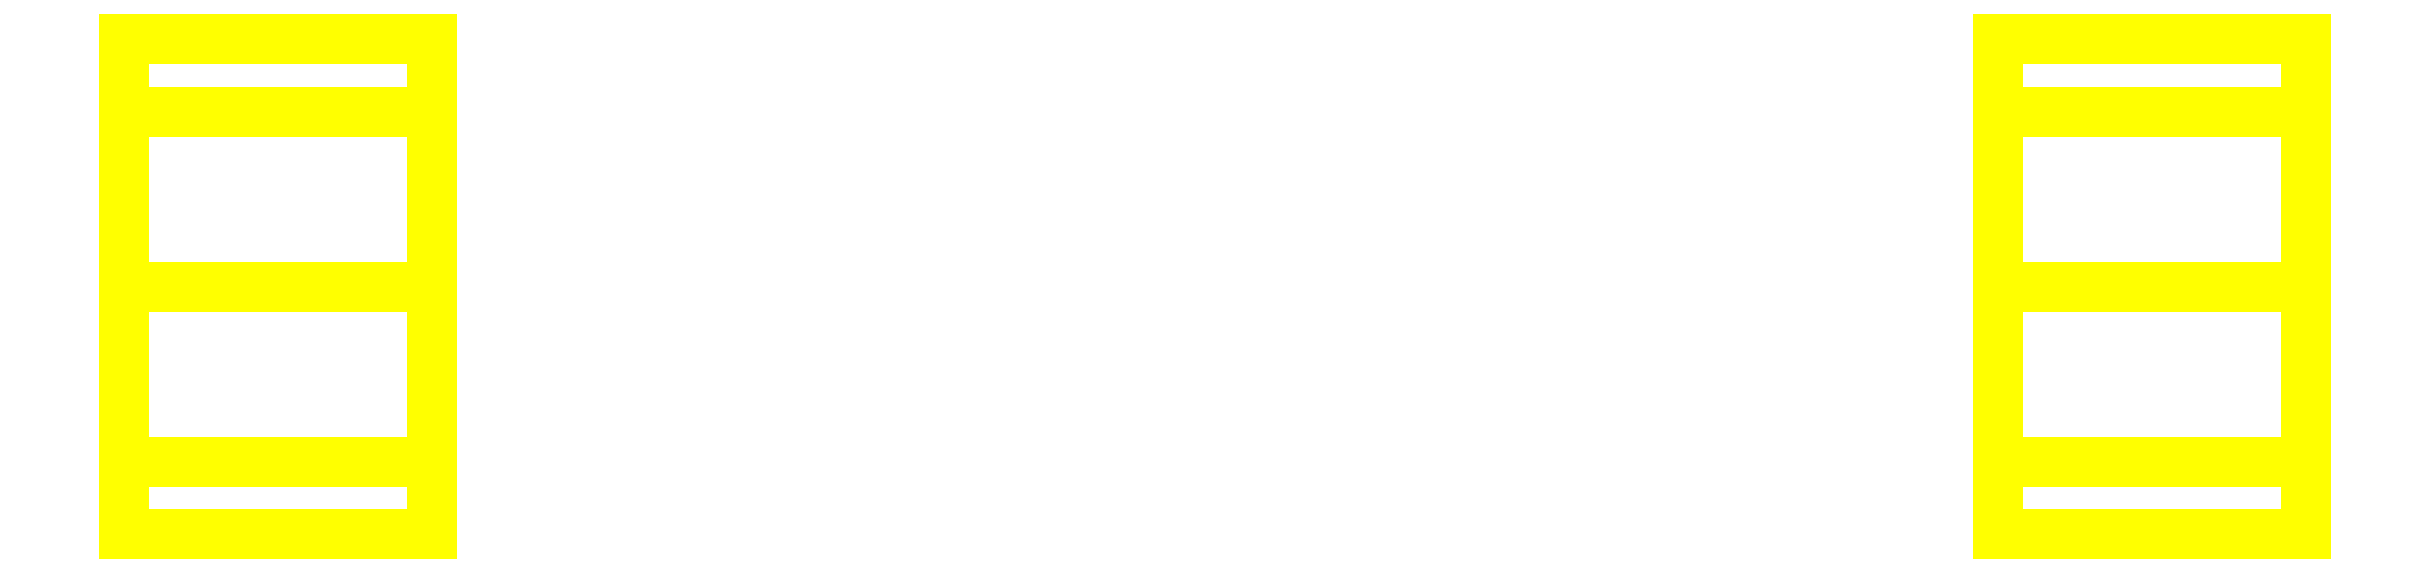
<metadata>
{"format":"dxf","ext":"dxf","renderer":"ezdxf+matplotlib","layout":"modelspace","background":"white","min_lineweight":24,"dpi":150}
</metadata>
<code>
0
SECTION
2
ENTITIES
0
3DFACE
8
WHEELS
10
-1.17
20
-0.37
30
-1e-16
11
-1.17
21
-0.2616
31
0.2616
12
-1.63
22
-0.2616
32
0.2616
13
-1.63
23
-0.37
33
-1e-16
0
3DFACE
8
WHEELS
10
-1.17
20
-0.2616
30
0.2616
11
-1.17
21
0
31
0.37
12
-1.63
22
0
32
0.37
13
-1.63
23
-0.2616
33
0.2616
0
3DFACE
8
WHEELS
10
-1.17
20
0
30
0.37
11
-1.17
21
0.2616
31
0.2616
12
-1.63
22
0.2616
32
0.2616
13
-1.63
23
0
33
0.37
0
3DFACE
8
WHEELS
10
-1.17
20
0.2616
30
0.2616
11
-1.17
21
0.37
31
-1e-16
12
-1.63
22
0.37
32
-1e-16
13
-1.63
23
0.2616
33
0.2616
0
3DFACE
8
WHEELS
10
-1.17
20
0.37
30
-1e-16
11
-1.17
21
0.2616
31
-0.2616
12
-1.63
22
0.2616
32
-0.2616
13
-1.63
23
0.37
33
-1e-16
0
3DFACE
8
WHEELS
10
-1.17
20
0.2616
30
-0.2616
11
-1.17
21
0
31
-0.37
12
-1.63
22
0
32
-0.37
13
-1.63
23
0.2616
33
-0.2616
0
3DFACE
8
WHEELS
10
-1.17
20
0
30
-0.37
11
-1.17
21
-0.2616
31
-0.2616
12
-1.63
22
-0.2616
32
-0.2616
13
-1.63
23
0
33
-0.37
0
3DFACE
8
WHEELS
10
-1.17
20
-0.2616
30
-0.2616
11
-1.17
21
-0.37
31
-1e-16
12
-1.63
22
-0.37
32
-1e-16
13
-1.63
23
-0.2616
33
-0.2616
0
3DFACE
8
WHEELS
10
-1.63
20
-0.2616
30
0.2616
11
-1.63
21
0
31
0.37
12
-1.63
22
0.2616
32
0.2616
13
-1.63
23
-0.37
33
-1e-16
0
3DFACE
8
WHEELS
10
-1.63
20
-0.37
30
-1e-16
11
-1.63
21
0.2616
31
0.2616
12
-1.63
22
0.37
32
-1e-16
13
-1.63
23
-0.2616
33
-0.2616
0
3DFACE
8
WHEELS
10
-1.63
20
-0.2616
30
-0.2616
11
-1.63
21
0.37
31
-1e-16
12
-1.63
22
0.2616
32
-0.2616
13
-1.63
23
0
33
-0.37
0
3DFACE
8
WHEELS
10
-1.17
20
-0.2616
30
0.2616
11
-1.17
21
0.37
31
-1e-16
12
-1.17
22
0.2616
32
0.2616
13
-1.17
23
0
33
0.37
0
3DFACE
8
WHEELS
10
-1.17
20
-0.37
30
-1e-16
11
-1.17
21
0.2616
31
-0.2616
12
-1.17
22
0.37
32
-1e-16
13
-1.17
23
-0.2616
33
0.2616
0
3DFACE
8
WHEELS
10
-1.17
20
-0.2616
30
-0.2616
11
-1.17
21
0
31
-0.37
12
-1.17
22
0.2616
32
-0.2616
13
-1.17
23
-0.37
33
-1e-16
0
3DFACE
8
WHEELS
10
1.63
20
-0.37
30
-1e-16
11
1.63
21
0.2616
31
-0.2616
12
1.63
22
0.37
32
-1e-16
13
1.63
23
-0.2616
33
0.2616
0
3DFACE
8
WHEELS
10
1.63
20
-0.2616
30
0.2616
11
1.63
21
0.37
31
-1e-16
12
1.63
22
0.2616
32
0.2616
13
1.63
23
0
33
0.37
0
3DFACE
8
WHEELS
10
1.17
20
-0.37
30
-1e-16
11
1.17
21
0.2616
31
0.2616
12
1.17
22
0.37
32
-1e-16
13
1.17
23
-0.2616
33
-0.2616
0
3DFACE
8
WHEELS
10
1.17
20
-0.2616
30
0.2616
11
1.17
21
0
31
0.37
12
1.17
22
0.2616
32
0.2616
13
1.17
23
-0.37
33
-1e-16
0
3DFACE
8
WHEELS
10
1.63
20
0.2616
30
0.2616
11
1.63
21
0.37
31
-1e-16
12
1.17
22
0.37
32
-1e-16
13
1.17
23
0.2616
33
0.2616
0
3DFACE
8
WHEELS
10
1.63
20
-0.37
30
-1e-16
11
1.63
21
-0.2616
31
0.2616
12
1.17
22
-0.2616
32
0.2616
13
1.17
23
-0.37
33
-1e-16
0
3DFACE
8
WHEELS
10
1.63
20
-0.2616
30
-0.2616
11
1.63
21
0
31
-0.37
12
1.63
22
0.2616
32
-0.2616
13
1.63
23
-0.37
33
-1e-16
0
3DFACE
8
WHEELS
10
1.17
20
-0.2616
30
-0.2616
11
1.17
21
0.37
31
-1e-16
12
1.17
22
0.2616
32
-0.2616
13
1.17
23
0
33
-0.37
0
3DFACE
8
WHEELS
10
1.63
20
-0.2616
30
-0.2616
11
1.63
21
-0.37
31
-1e-16
12
1.17
22
-0.37
32
-1e-16
13
1.17
23
-0.2616
33
-0.2616
0
3DFACE
8
WHEELS
10
1.63
20
0.37
30
-1e-16
11
1.63
21
0.2616
31
-0.2616
12
1.17
22
0.2616
32
-0.2616
13
1.17
23
0.37
33
-1e-16
0
3DFACE
8
WHEELS
10
1.63
20
0
30
-0.37
11
1.63
21
-0.2616
31
-0.2616
12
1.17
22
-0.2616
32
-0.2616
13
1.17
23
0
33
-0.37
0
3DFACE
8
WHEELS
10
1.63
20
0.2616
30
-0.2616
11
1.63
21
0
31
-0.37
12
1.17
22
0
32
-0.37
13
1.17
23
0.2616
33
-0.2616
0
3DFACE
8
WHEELS
10
1.63
20
0
30
0.37
11
1.63
21
0.2616
31
0.2616
12
1.17
22
0.2616
32
0.2616
13
1.17
23
0
33
0.37
0
3DFACE
8
WHEELS
10
1.63
20
-0.2616
30
0.2616
11
1.63
21
0
31
0.37
12
1.17
22
0
32
0.37
13
1.17
23
-0.2616
33
0.2616
0
ENDSEC
0
EOF

</code>
